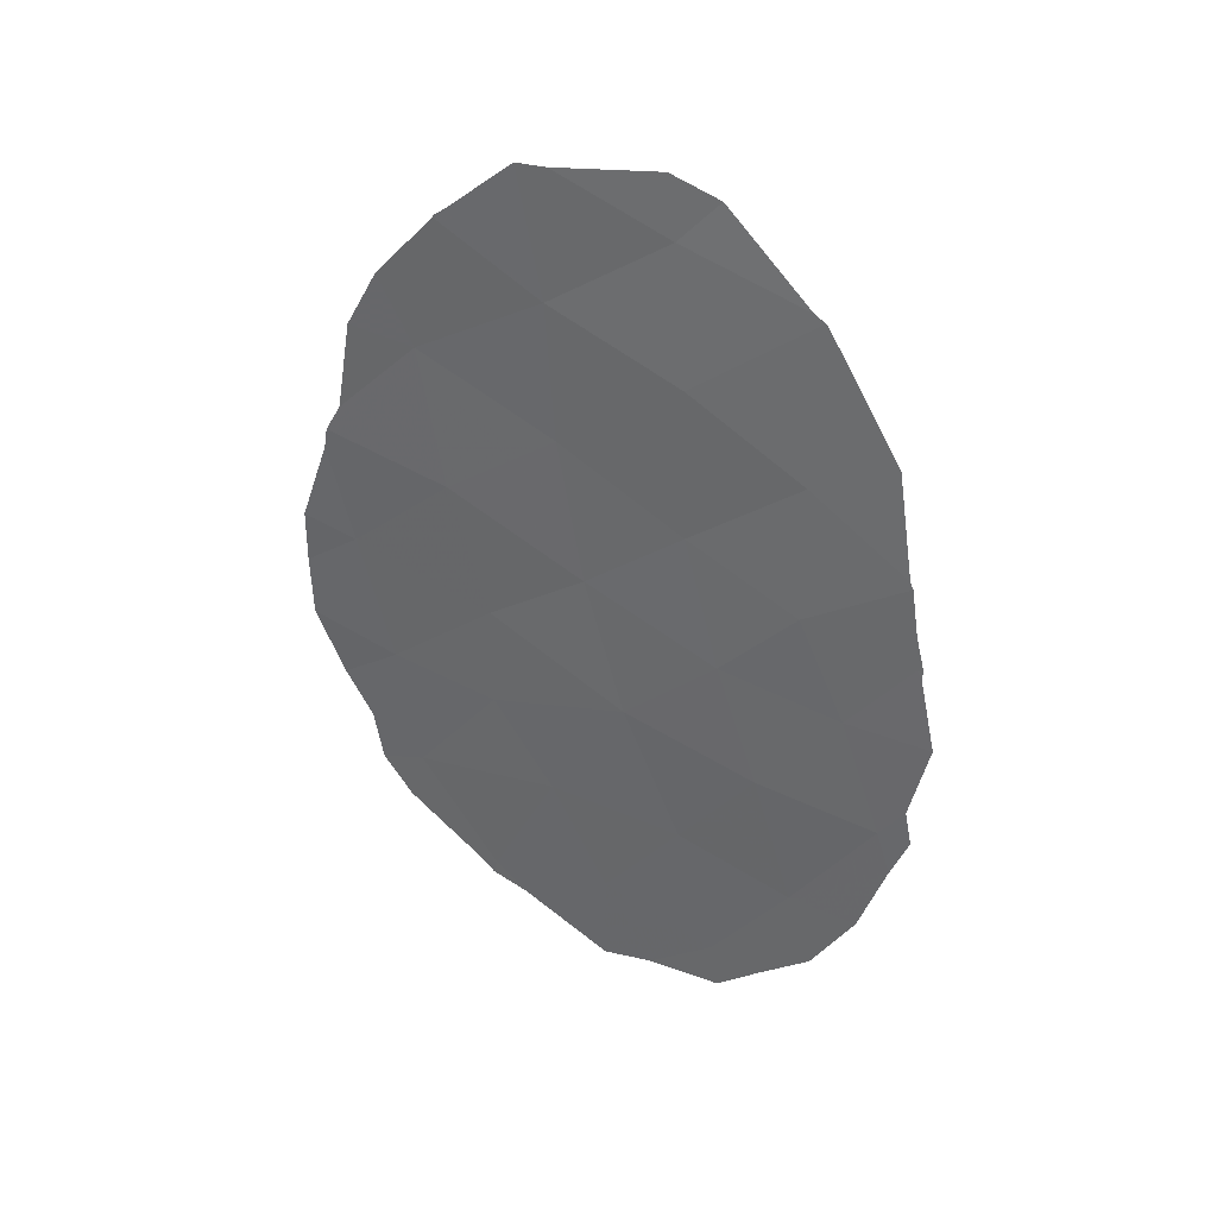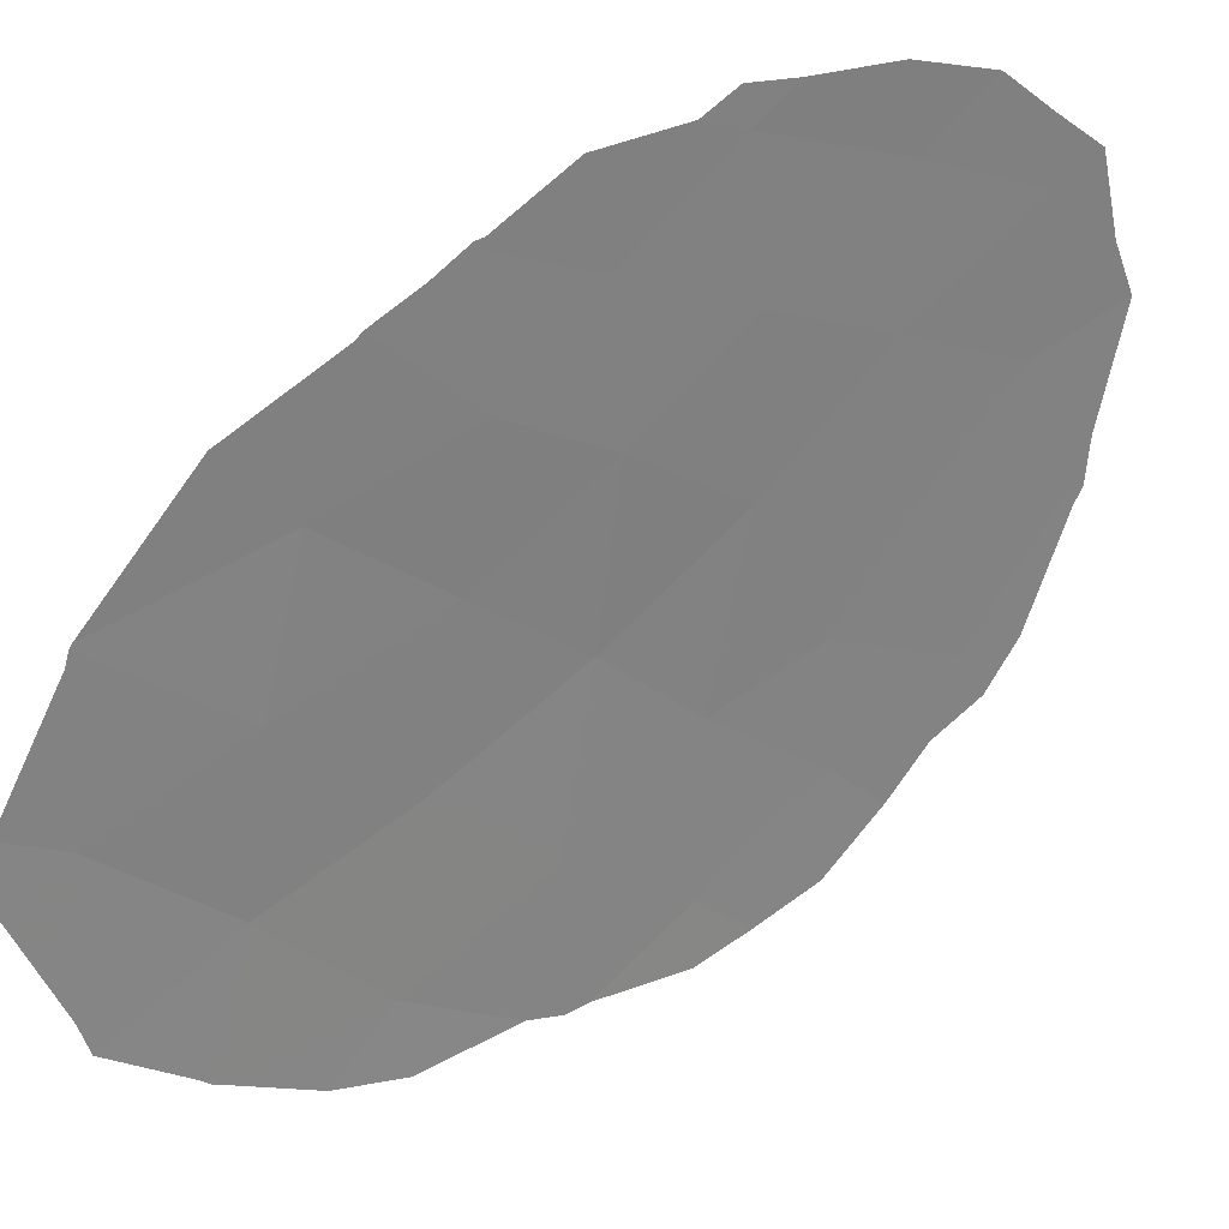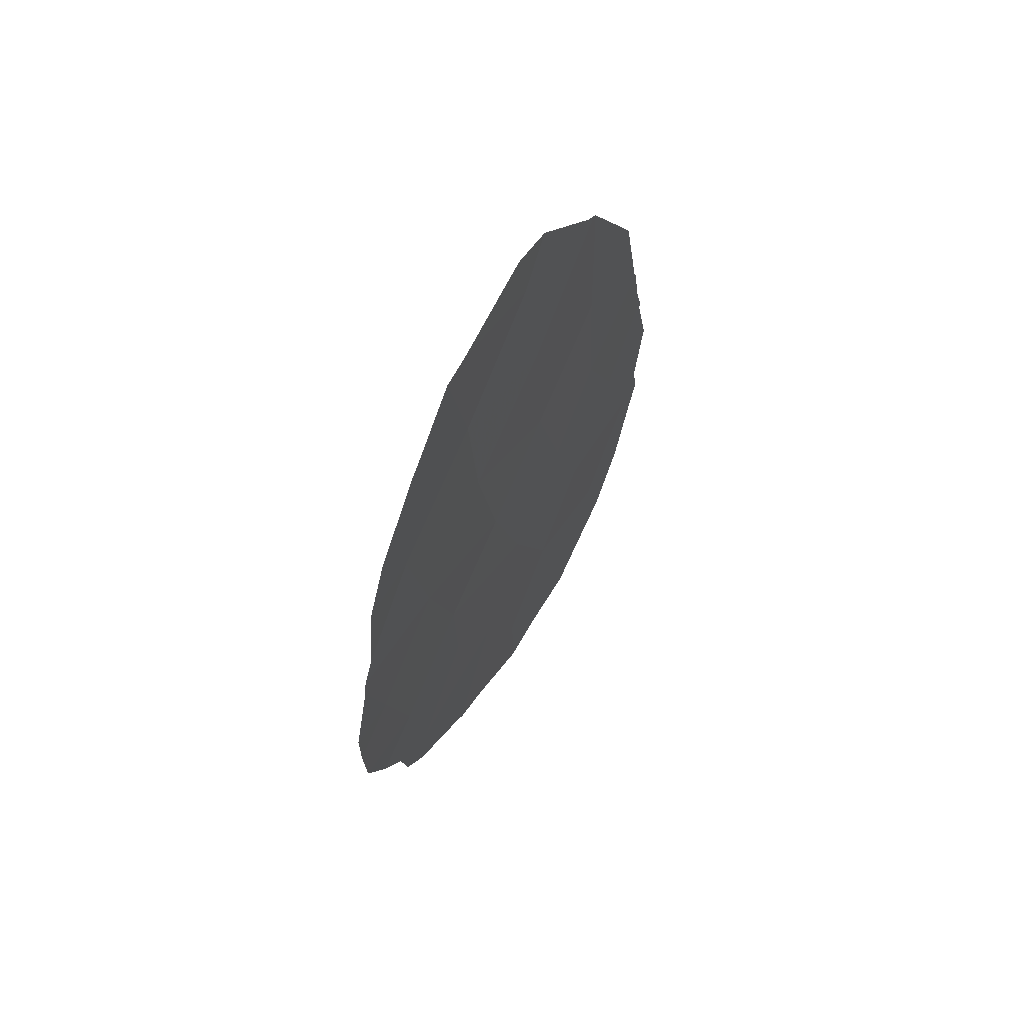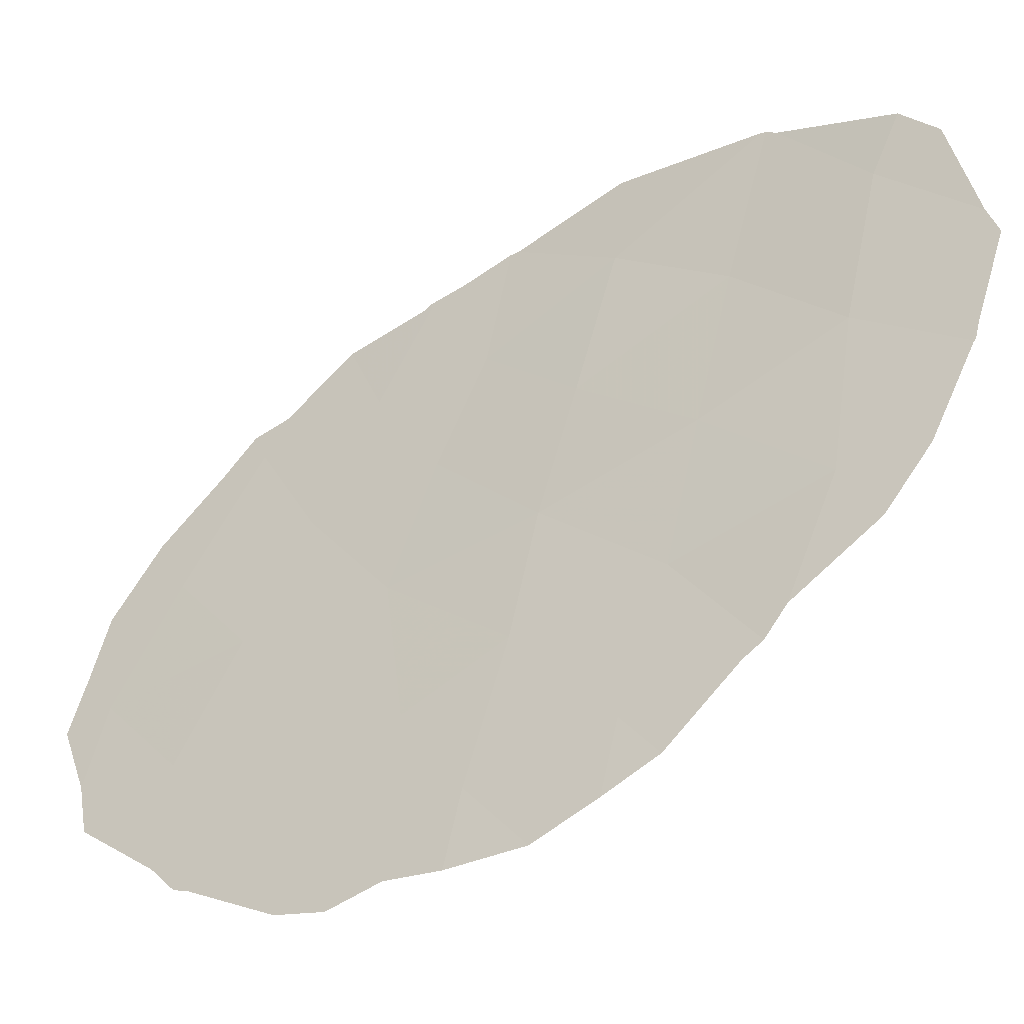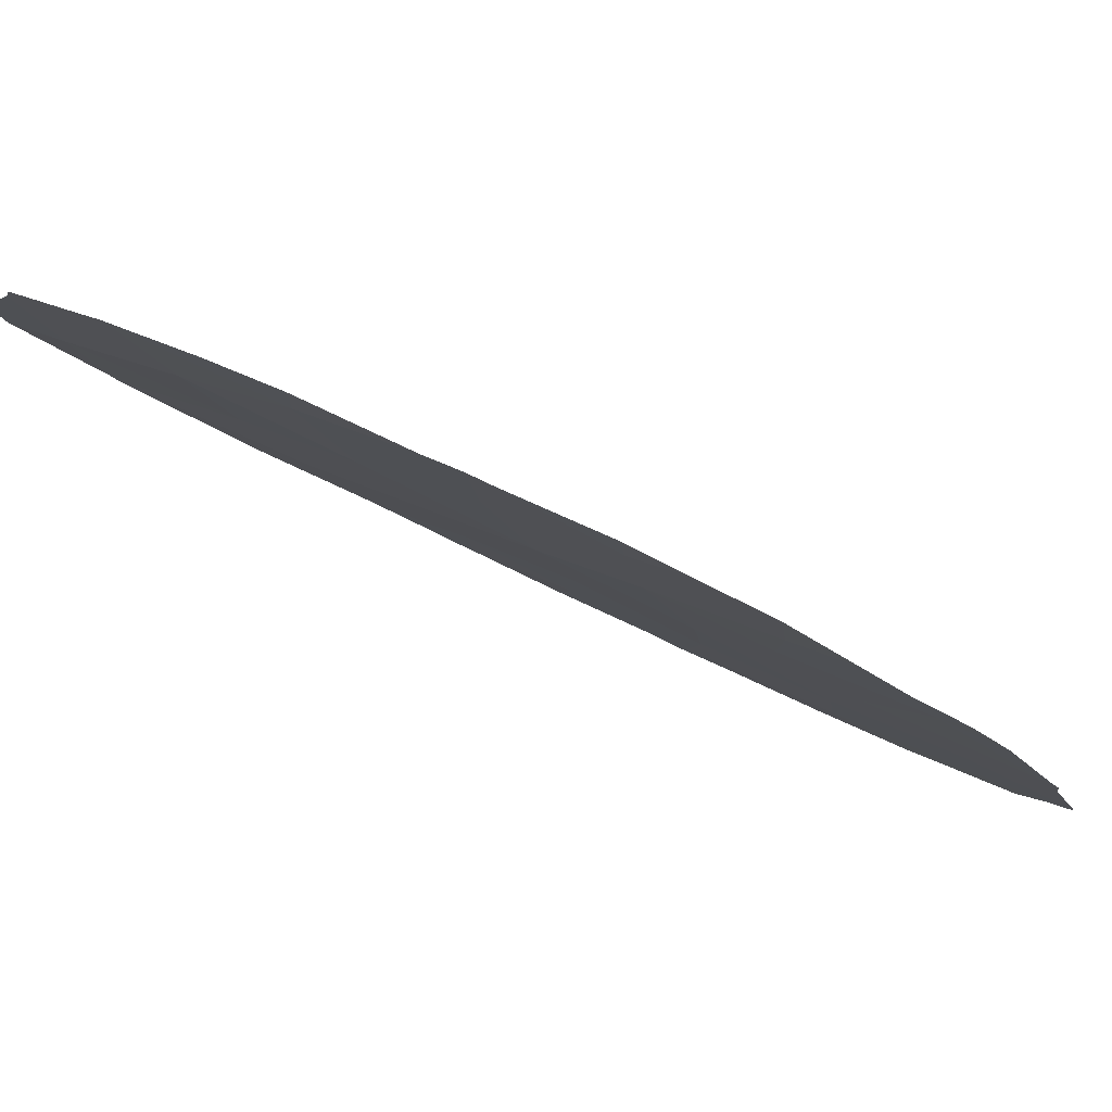
<metadata>
{"format":"obj","ext":"obj","renderer":"f3d","projection":"perspective","resolution":1024,"background":"white","views":[{"elev":35.6,"azim":136.9,"up":"+Z"},{"elev":60.1,"azim":54.1,"up":"+Y"},{"elev":65.3,"azim":54.8,"up":"+Z"},{"elev":-73.8,"azim":-52.6,"up":"+Y"},{"elev":-67.3,"azim":61.5,"up":"+Y"}]}
</metadata>
<code>
v 89.71 88.1 29.19
v 91.13 85.68 17.66
v 91.25 85.01 28.95
v 90.39 87.03 23.57
v 91.07 85.69 20.99
v 89.31 89.6 20.7
v 90.56 86.44 27.97
v 90.69 86.58 19.56
v 89.03 90.04 23.79
v 92 83.67 23.41
v 91.64 84.53 19.45
v 88.97 89.99 25.93
v 89.71 88.33 27.05
v 90.33 87.42 17.84
v 88.75 90.73 22.19
v 88.51 91.36 20.34
v 91.31 85.08 24.7
v 89.06 90.19 18.61
v 90.52 86.61 25.83
v 91.44 84.67 26.91
v 91.06 85.65 22.61
v 90.17 87.65 21.38
v 89.58 89.08 17.12
v 89.72 88.42 24.69
v 89.55 88.97 22.61
v 89.8 88.51 19.26
v 88.3 91.63 23.39
v 91.78 84.18 21.4
v 91.91 83.75 27.09
v 92.02 83.55 25.69
v 90.7 86.05 29.95
v 90.49 86.48 29.96
v 89.73 87.95 30.14
v 91.68 84.17 27.97
v 92.37 82.95 21.88
v 92.38 82.91 22.85
v 91.23 85.47 17.63
v 91.16 85.63 17.44
v 91.17 85.16 29.13
v 91.25 85.01 29.01
v 92 83.76 20.09
v 91.94 83.91 19.29
v 91.75 84.34 18.65
v 88.19 91.97 22.08
v 88.33 91.71 20.85
v 91.27 84.97 28.95
v 92.14 83.34 25.27
v 88.3 91.82 20.3
v 88.84 90.02 28.43
v 88.82 90.06 28.38
v 88.41 91.13 26.5
v 89.39 88.65 29.86
v 92.37 82.92 23.69
v 92.17 83.37 20.83
v 92.16 83.29 24.95
v 88.91 90.57 17.43
v 88.61 91.19 18.46
v 90.92 86.14 17.2
v 88.9 89.87 28.54
v 89.24 89.85 16.89
v 90.34 87.43 16.36
v 88.42 91.57 19.64
v 88.27 91.7 23.28
v 88.26 91.72 23.4
v 88.34 91.46 24.72
v 88.36 91.41 24.83
v 89.54 89.21 16.38
v 90.02 88.15 16.44
v 88.31 91.58 23.95
f 20 30 29
f 1 7 31
f 1 31 32
f 1 32 33
f 20 29 34
f 10 28 35
f 10 35 36
f 8 11 5
f 2 38 37
f 7 3 39
f 7 39 31
f 12 24 13
f 3 40 39
f 7 13 19
f 11 42 41
f 11 43 42
f 8 2 11
f 5 11 28
f 14 2 8
f 11 2 37
f 11 37 43
f 16 15 44
f 16 44 45
f 3 46 40
f 4 21 17
f 20 17 47
f 20 47 30
f 20 19 17
f 3 20 34
f 3 34 46
f 4 19 24
f 16 45 48
f 12 13 49
f 12 49 50
f 12 50 51
f 1 33 52
f 10 36 53
f 28 54 35
f 17 10 55
f 17 55 47
f 18 57 56
f 2 58 38
f 1 52 59
f 7 1 13
f 23 18 56
f 23 56 60
f 2 14 61
f 2 61 58
f 13 1 59
f 13 59 49
f 18 23 26
f 18 16 62
f 18 62 57
f 17 19 4
f 21 10 17
f 20 7 19
f 13 24 19
f 16 48 62
f 10 53 55
f 9 25 24
f 27 64 63
f 18 26 6
f 18 6 16
f 6 15 16
f 8 5 22
f 9 12 66
f 9 66 65
f 9 27 15
f 23 60 67
f 8 26 14
f 14 26 23
f 23 67 68
f 12 51 66
f 9 24 12
f 14 23 68
f 14 68 61
f 6 25 15
f 25 4 24
f 6 26 22
f 25 22 4
f 6 22 25
f 26 8 22
f 25 9 15
f 21 4 22
f 27 69 64
f 21 22 5
f 15 27 63
f 15 63 44
f 28 10 21
f 28 21 5
f 27 9 65
f 27 65 69
f 28 11 41
f 28 41 54
f 3 7 20

</code>
